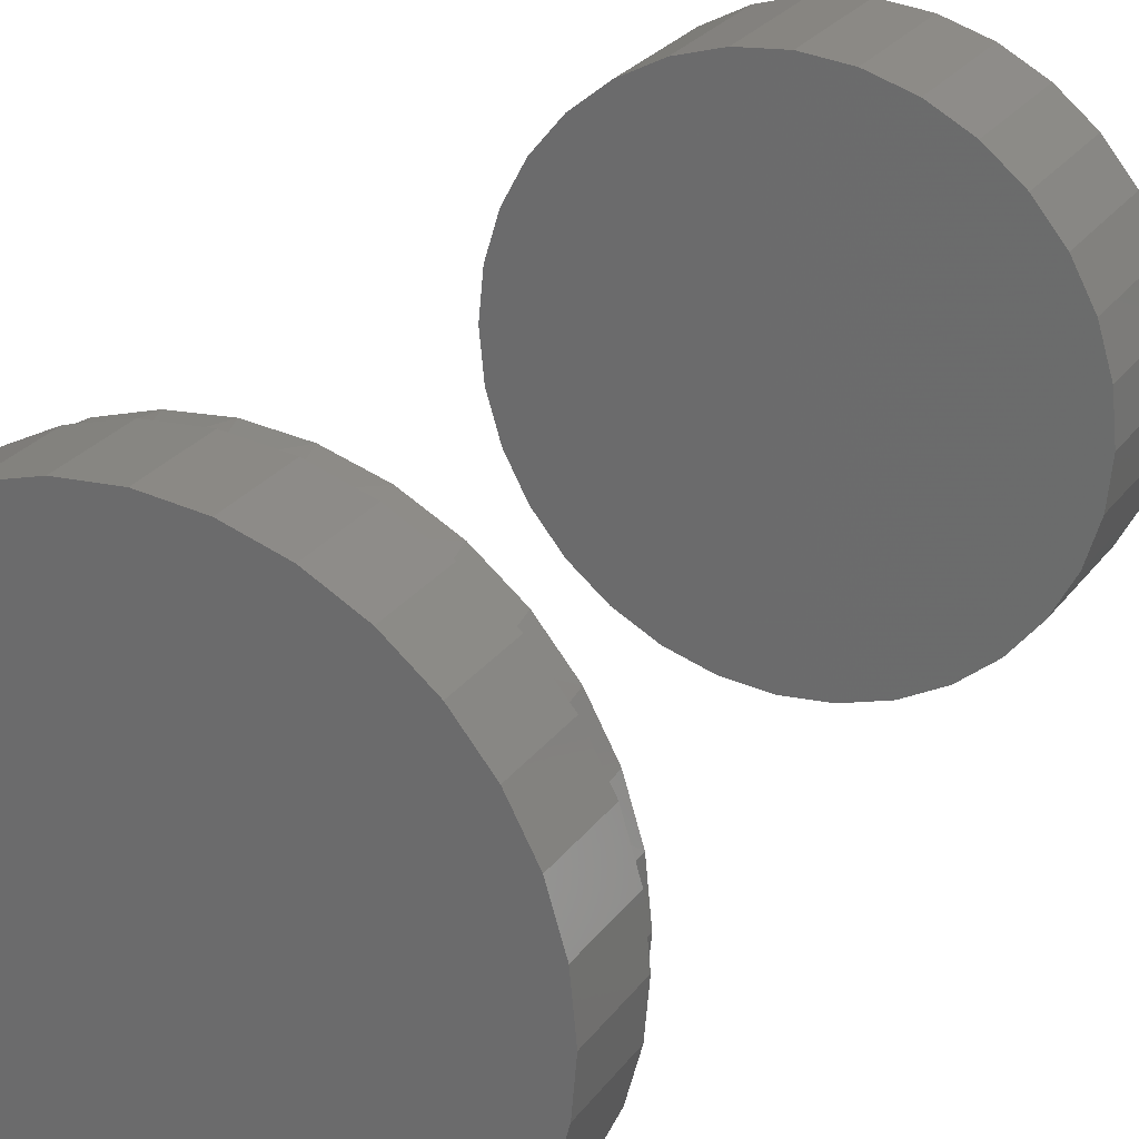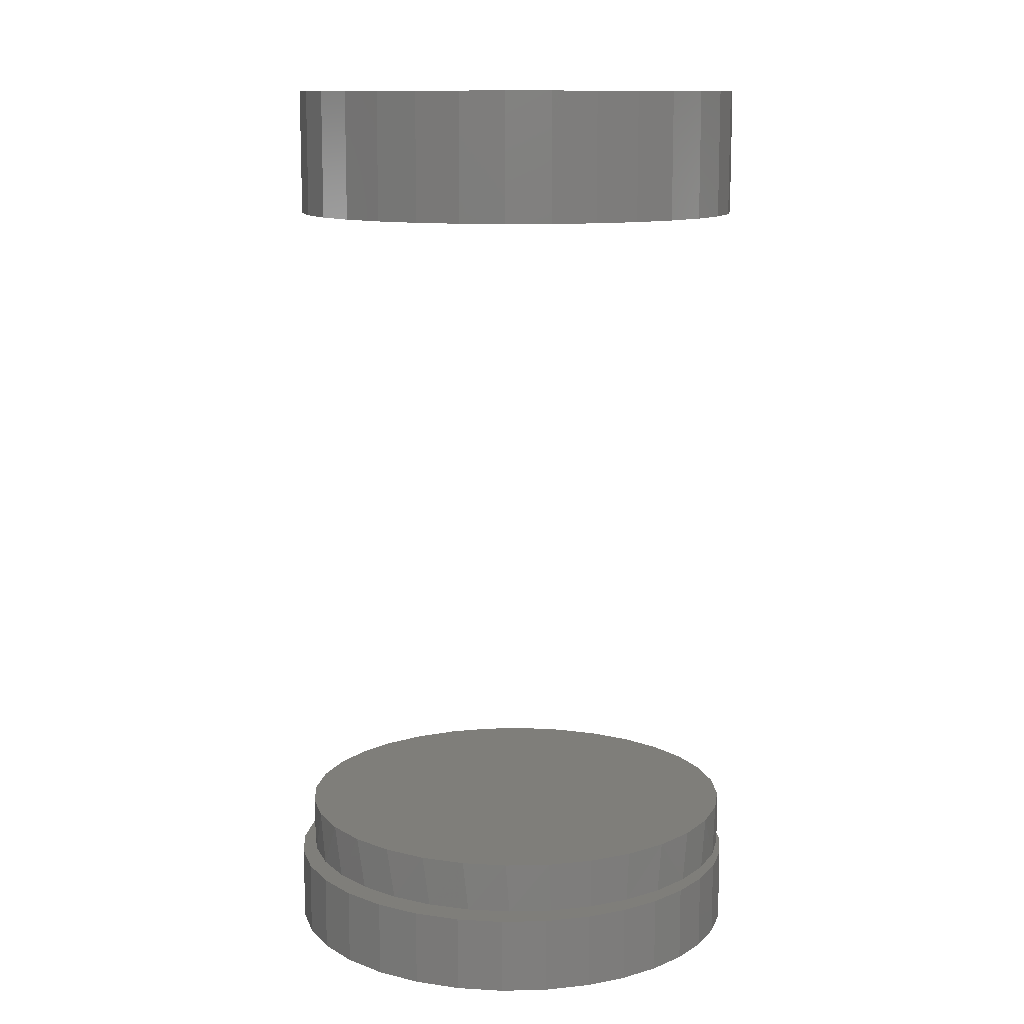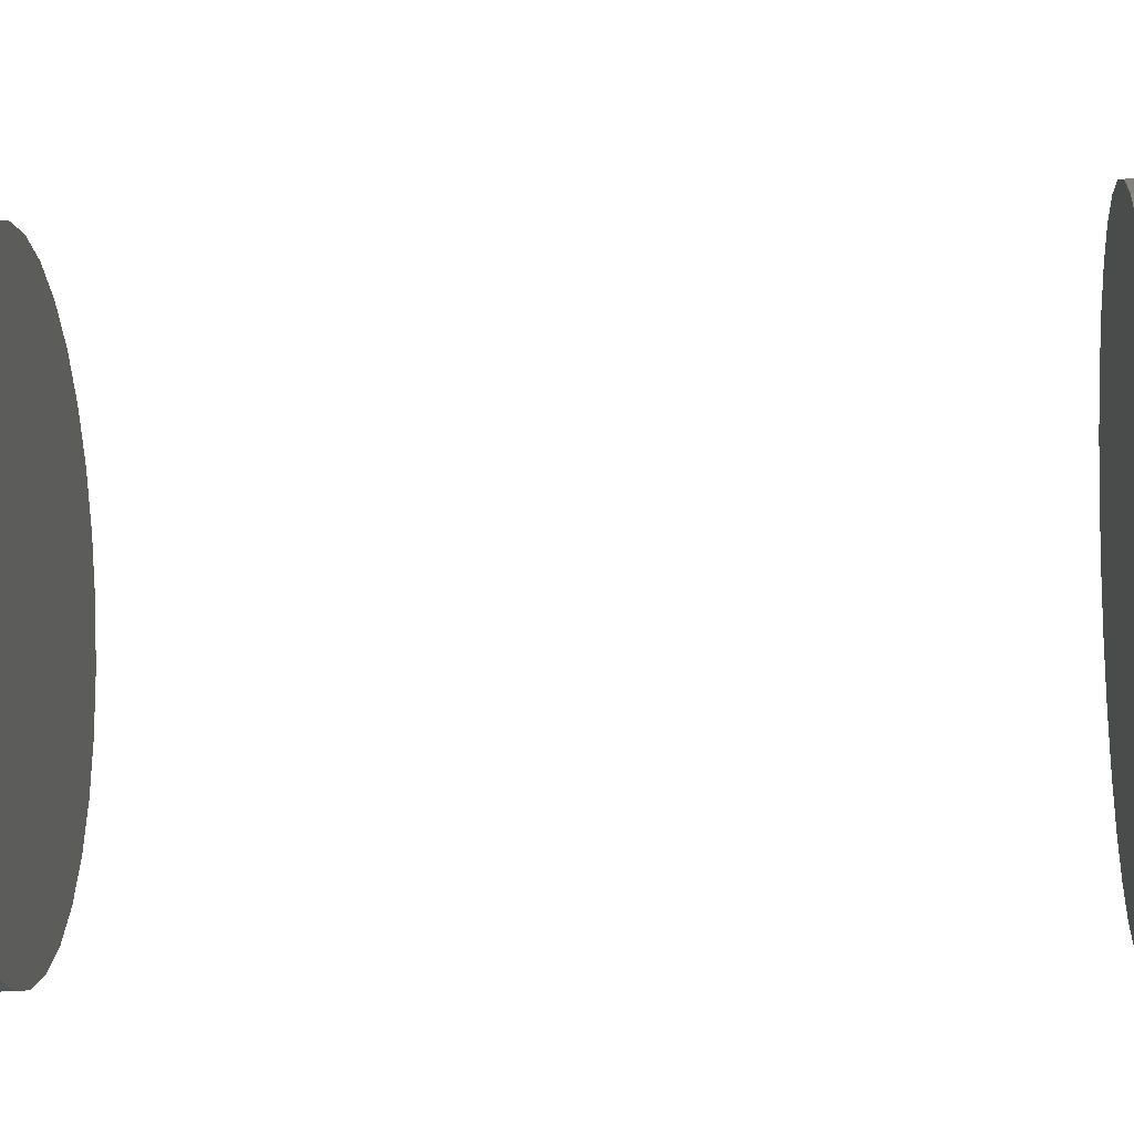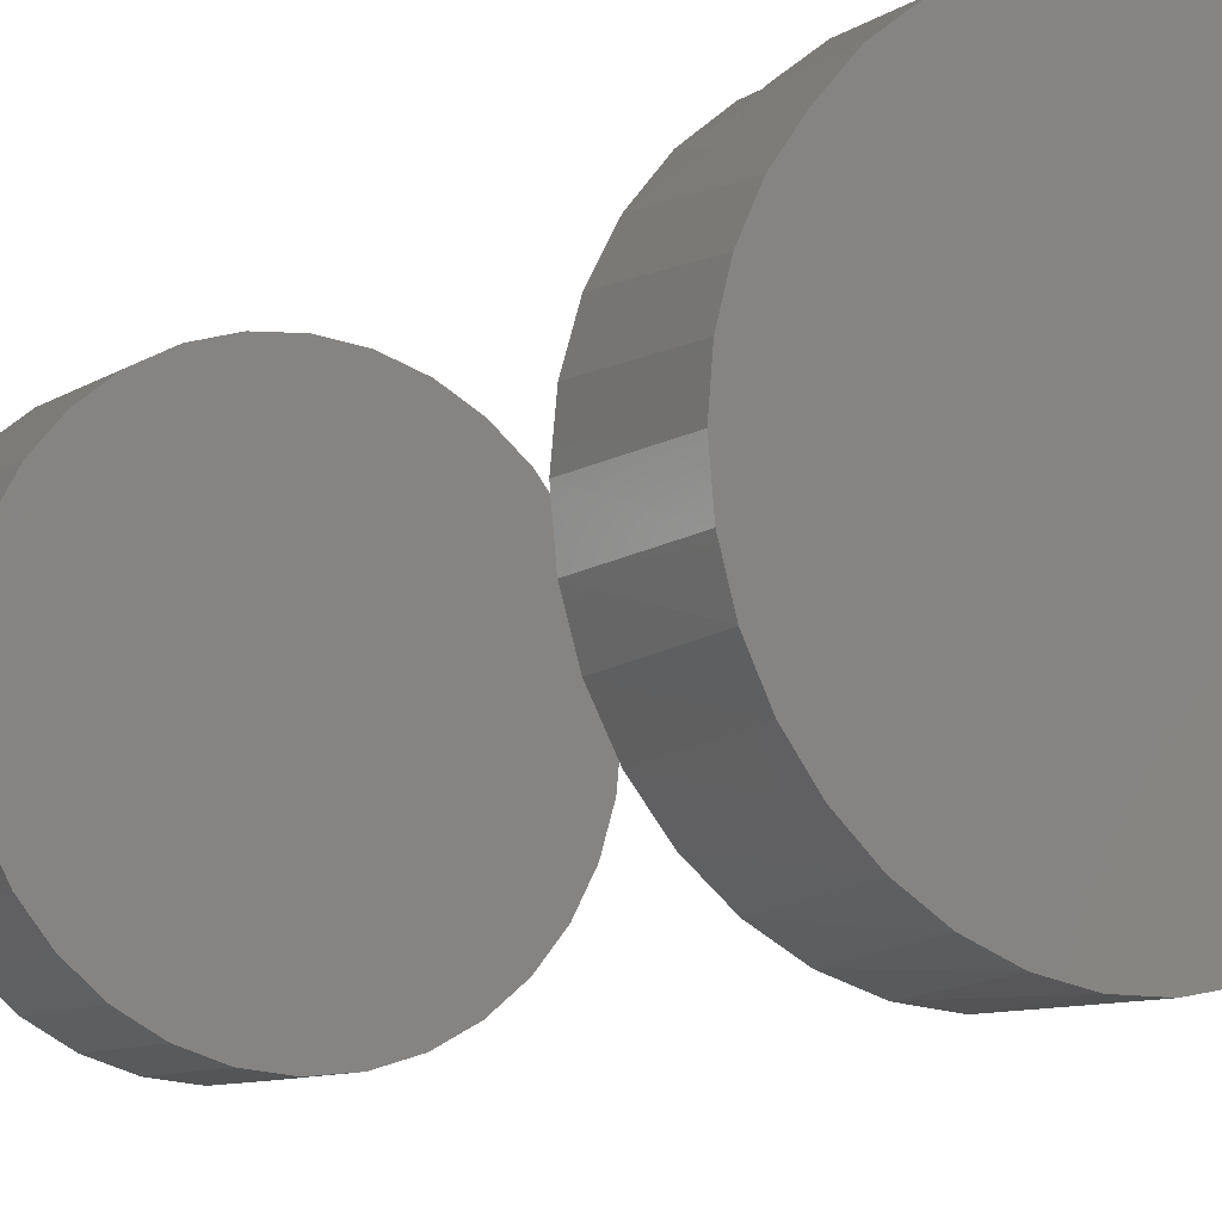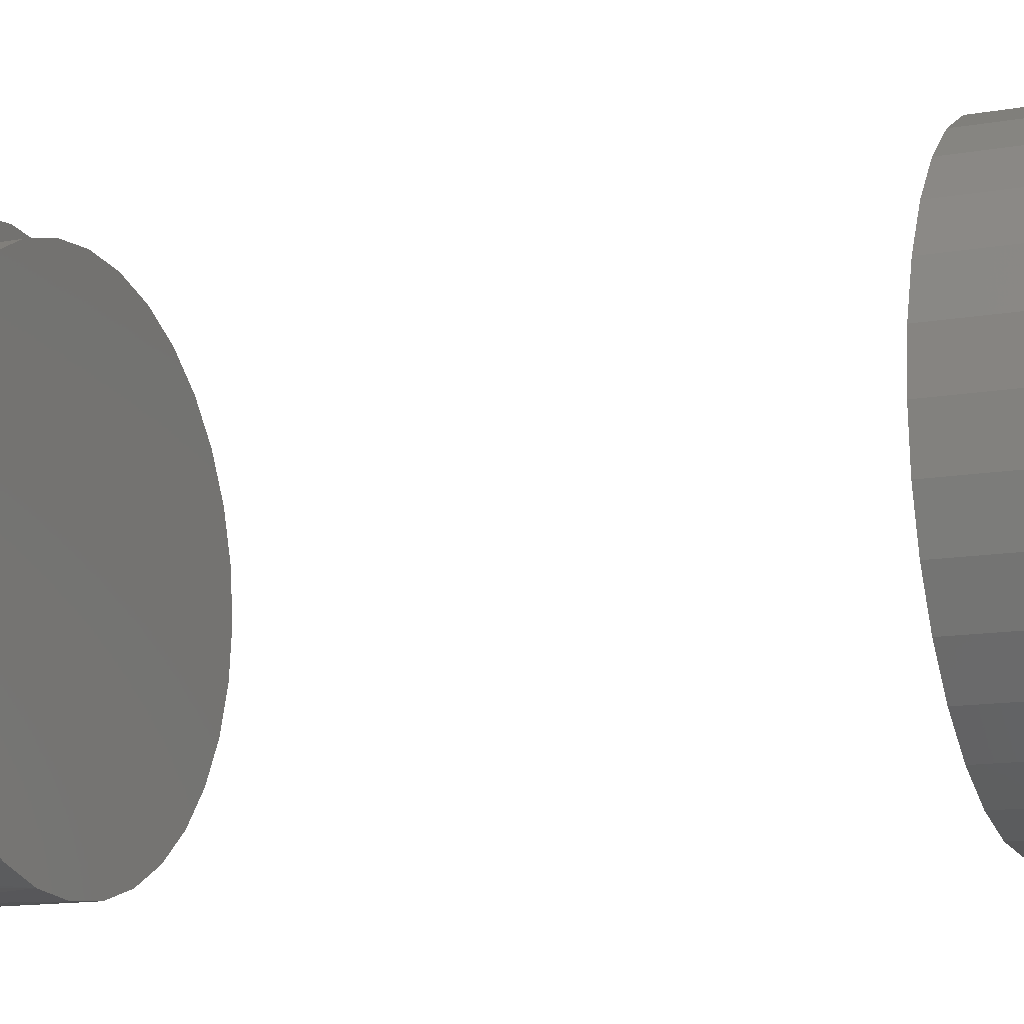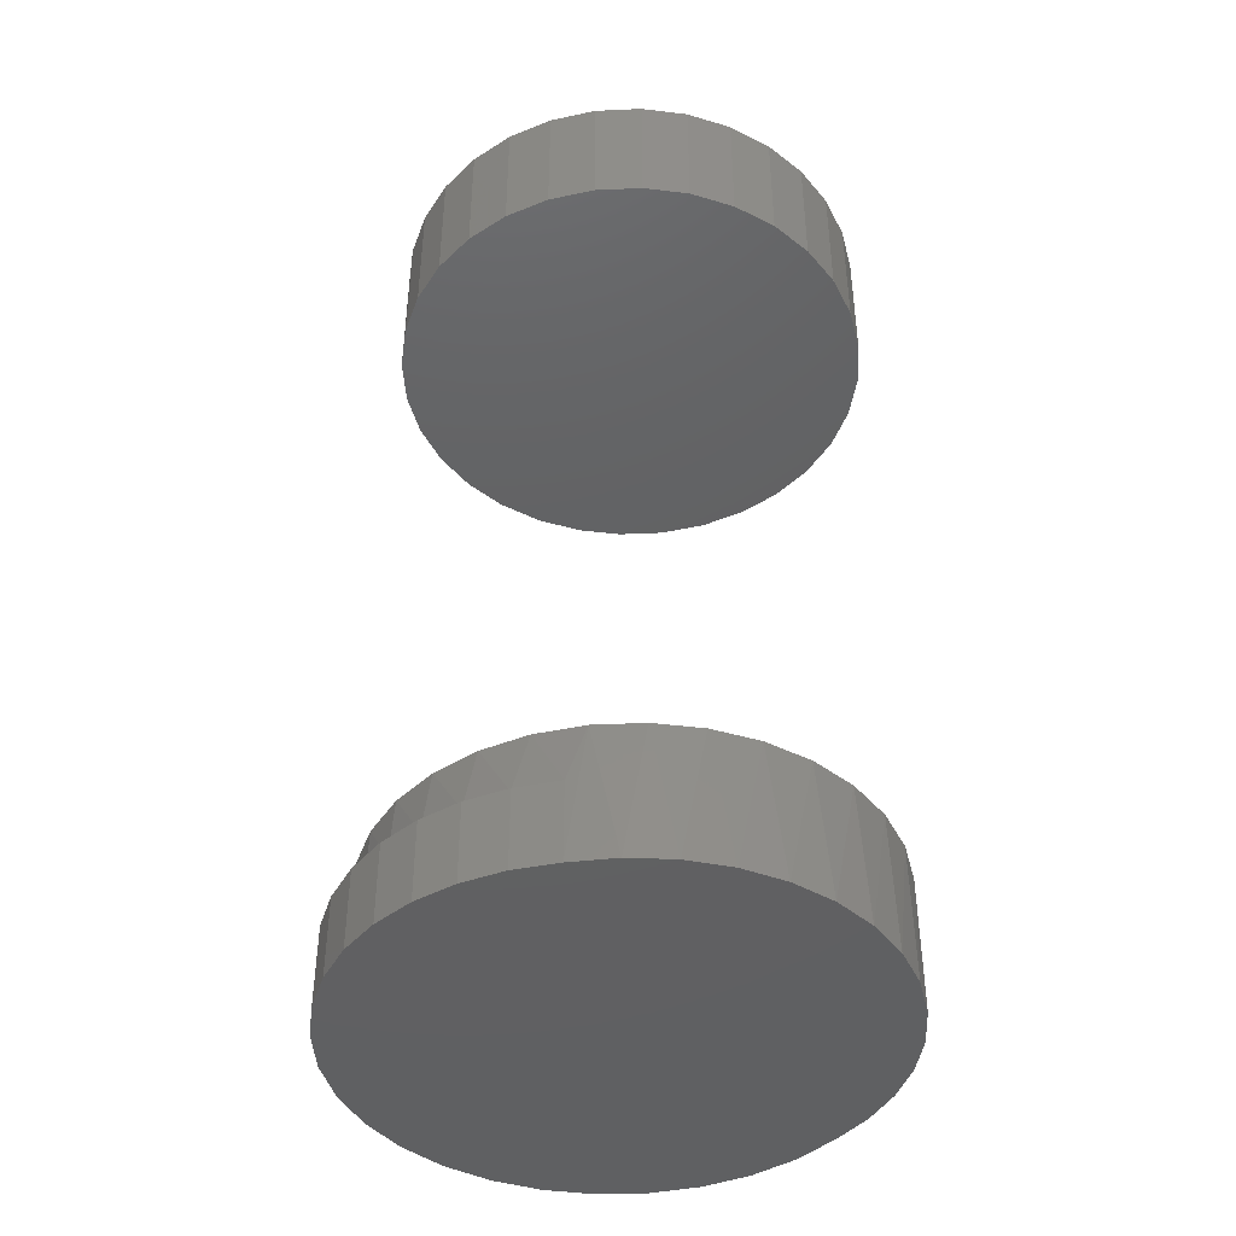
<metadata>
{"format":"stl","ext":"stl","renderer":"f3d","projection":"perspective","resolution":1024,"background":"white","views":[{"elev":25.8,"azim":27.6,"up":"+Z"},{"elev":11.7,"azim":70.2,"up":"+Y"},{"elev":-22.6,"azim":94.4,"up":"+Z"},{"elev":-9.6,"azim":-32.5,"up":"+Z"},{"elev":-12.6,"azim":112.6,"up":"+Z"},{"elev":-42.9,"azim":177.4,"up":"+Y"}]}
</metadata>
<code>
# stl→obj: 172 verts, 336 faces
v 0.4305 1.974e-16 0.07547
v 0.4588 2.005e-16 0.07505
v 0.4447 1.991e-16 0.07664
v 0.4168 1.954e-16 0.07158
v 0.4723 2.015e-16 0.07076
v 0.4042 1.933e-16 0.06513
v 0.4848 2.021e-16 0.06393
v 0.393 1.911e-16 0.05635
v 0.4957 2.023e-16 0.05482
v 0.3715 -3.708e-18 0.02424
v 0.3683 -3.885e-18 0.01231
v 0.5154 2.004e-16 0.0176
v 0.3778 -3.356e-18 -0.03733
v 0.3856 -2.919e-18 -0.04778
v 0.5 1.919e-16 -0.04316
v 0.4912 1.899e-16 -0.05216
v 0.3953 -2.384e-18 -0.05661
v 0.4809 1.88e-16 -0.05951
v 0.4064 -1.767e-18 -0.06352
v 0.4695 1.861e-16 -0.06498
v 0.4186 -1.091e-18 -0.06828
v 0.4574 1.844e-16 -0.06842
v 0.4314 -3.774e-19 -0.07073
v 0.4445 3.488e-19 -0.07077
v 0.3837 1.889e-16 0.04558
v 0.3767 -3.418e-18 0.03545
v 0.5047 2.021e-16 0.04378
v 0.5113 2.014e-16 0.03121
v 0.5168 1.989e-16 0.003454
v 0.3672 -3.944e-18 8.701e-18
v 0.5157 1.974e-16 -0.009118
v 0.3684 -3.877e-18 -0.01303
v 0.5125 1.957e-16 -0.02132
v 0.372 -3.679e-18 -0.02561
v 0.5072 1.939e-16 -0.03278
v 0.3837 0.02344 0.04558
v 0.393 0.02344 0.05635
v 0.4042 0.02344 0.06513
v 0.4168 0.02344 0.07158
v 0.4305 0.02344 0.07547
v 0.4447 0.02344 0.07664
v 0.4588 0.02344 0.07505
v 0.4723 0.02344 0.07076
v 0.4848 0.02344 0.06393
v 0.4957 0.02344 0.05482
v 0.5047 0.02344 0.04378
v 0.5113 0.02344 0.03121
v 0.5154 0.02344 0.0176
v 0.5168 0.02344 0.003454
v 0.5157 0.02344 -0.009118
v 0.5125 0.02344 -0.02132
v 0.5072 0.02344 -0.03278
v 0.5 0.02344 -0.04316
v 0.4912 0.02344 -0.05216
v 0.4809 0.02344 -0.05951
v 0.4695 0.02344 -0.06498
v 0.4574 0.02344 -0.06842
v 0.4429 0.02344 0.0709
v 0.4296 0.02344 0.07052
v 0.4166 0.02344 0.06766
v 0.4043 0.02344 0.06241
v 0.3932 0.02344 0.05496
v 0.4561 0.02344 0.06877
v 0.4686 0.02344 0.06422
v 0.4801 0.02344 0.0574
v 0.4901 0.02344 0.04856
v 0.4983 0.02344 0.038
v 0.5043 0.02344 0.0261
v 0.508 0.02344 0.01329
v 0.5081 0.02344 -0.0131
v 0.5093 0.02344 -8.701e-18
v 0.5045 0.02344 -0.02575
v 0.4986 0.02344 -0.03752
v 0.4906 0.02344 -0.048
v 0.4809 0.02344 -0.05683
v 0.4697 0.02344 -0.06372
v 0.3792 0.03906 0.03947
v 0.388 0.03906 0.05024
v 0.3686 0.03906 0.01386
v 0.3726 0.03906 0.02719
v 0.3988 0.03906 0.05908
v 0.411 0.03906 0.06564
v 0.4244 0.03906 0.06969
v 0.4382 0.03906 0.07105
v 0.4521 0.03906 0.06969
v 0.4654 0.03906 0.06564
v 0.4777 0.03906 0.05908
v 0.4885 0.03906 0.05024
v 0.4973 0.03906 0.03947
v 0.5039 0.03906 0.02719
v 0.5079 0.03906 0.01386
v 0.3672 0.03906 8.701e-18
v 0.5093 0.03906 -2.61e-17
v 0.5039 0.03906 -0.02719
v 0.4973 0.03906 -0.03947
v 0.4885 0.03906 -0.05024
v 0.4777 0.03906 -0.05908
v 0.4654 0.03906 -0.06564
v 0.4521 0.03906 -0.06969
v 0.4382 0.03906 -0.07105
v 0.4244 0.03906 -0.06969
v 0.411 0.03906 -0.06564
v 0.3988 0.03906 -0.05908
v 0.388 0.03906 -0.05024
v 0.3792 0.03906 -0.03947
v 0.3726 0.03906 -0.02719
v 0.5079 0.03906 -0.01386
v 0.3686 0.03906 -0.01386
v 0.3672 0.2812 8.701e-18
v 0.3672 0.2422 8.701e-18
v 0.3686 0.2812 0.01386
v 0.3686 0.2422 0.01386
v 0.3726 0.2812 0.02719
v 0.3726 0.2422 0.02719
v 0.3792 0.2812 0.03947
v 0.3792 0.2422 0.03947
v 0.388 0.2812 0.05024
v 0.388 0.2422 0.05024
v 0.3988 0.2812 0.05908
v 0.3988 0.2422 0.05908
v 0.411 0.2812 0.06564
v 0.411 0.2422 0.06564
v 0.4244 0.2812 0.06969
v 0.4244 0.2422 0.06969
v 0.4382 0.2812 0.07105
v 0.4382 0.2422 0.07105
v 0.4521 0.2812 0.06969
v 0.4521 0.2422 0.06969
v 0.4654 0.2812 0.06564
v 0.4654 0.2422 0.06564
v 0.4777 0.2812 0.05908
v 0.4777 0.2422 0.05908
v 0.4885 0.2812 0.05024
v 0.4885 0.2422 0.05024
v 0.4973 0.2812 0.03947
v 0.4973 0.2422 0.03947
v 0.5039 0.2812 0.02719
v 0.5039 0.2422 0.02719
v 0.5079 0.2812 0.01386
v 0.5079 0.2422 0.01386
v 0.5093 0.2812 -8.701e-18
v 0.5093 0.2422 -8.701e-18
v 0.5079 0.2812 -0.01386
v 0.5079 0.2422 -0.01386
v 0.5039 0.2812 -0.02719
v 0.5039 0.2422 -0.02719
v 0.4973 0.2812 -0.03947
v 0.4973 0.2422 -0.03947
v 0.4885 0.2812 -0.05024
v 0.4885 0.2422 -0.05024
v 0.4777 0.2812 -0.05908
v 0.4777 0.2422 -0.05908
v 0.4654 0.2812 -0.06564
v 0.4654 0.2422 -0.06564
v 0.4521 0.2812 -0.06969
v 0.4521 0.2422 -0.06969
v 0.4382 0.2812 -0.07105
v 0.4382 0.2422 -0.07105
v 0.4244 0.2812 -0.06969
v 0.4244 0.2422 -0.06969
v 0.411 0.2812 -0.06564
v 0.411 0.2422 -0.06564
v 0.3988 0.2812 -0.05908
v 0.3988 0.2422 -0.05908
v 0.388 0.2812 -0.05024
v 0.388 0.2422 -0.05024
v 0.3792 0.2812 -0.03947
v 0.3792 0.2422 -0.03947
v 0.3726 0.2812 -0.02719
v 0.3726 0.2422 -0.02719
v 0.3686 0.2812 -0.01386
v 0.3686 0.2422 -0.01386
f 1 2 3
f 2 1 4
f 2 4 5
f 5 4 6
f 5 6 7
f 7 6 8
f 7 8 9
f 10 11 12
f 13 14 15
f 15 14 16
f 16 14 17
f 16 17 18
f 18 17 19
f 18 19 20
f 20 19 21
f 22 20 21
f 22 21 23
f 22 23 24
f 25 26 27
f 25 27 9
f 25 9 8
f 10 12 26
f 26 12 28
f 26 28 27
f 12 11 29
f 29 11 30
f 29 30 31
f 31 30 32
f 31 32 33
f 33 32 34
f 33 34 35
f 35 34 13
f 35 13 15
f 36 25 37
f 37 25 8
f 37 8 38
f 38 8 6
f 38 6 39
f 39 6 4
f 39 4 40
f 40 4 1
f 40 1 41
f 41 1 3
f 41 3 42
f 42 3 2
f 42 2 43
f 43 2 5
f 43 5 44
f 44 5 7
f 44 7 45
f 45 7 9
f 45 9 46
f 46 9 27
f 46 27 47
f 47 27 28
f 47 28 48
f 48 28 12
f 48 12 49
f 49 12 29
f 49 29 50
f 50 29 31
f 50 31 51
f 51 31 33
f 51 33 52
f 52 33 35
f 52 35 53
f 53 35 15
f 53 15 54
f 54 15 16
f 54 16 55
f 55 16 18
f 55 18 56
f 56 18 20
f 56 20 57
f 57 20 22
f 41 42 40
f 39 40 42
f 58 39 42
f 59 39 58
f 39 59 60
f 60 38 39
f 38 60 61
f 61 37 38
f 62 37 61
f 37 62 36
f 42 43 58
f 63 58 43
f 64 63 43
f 44 64 43
f 65 64 44
f 45 65 44
f 66 65 45
f 46 66 45
f 67 66 46
f 47 67 46
f 47 68 67
f 68 47 48
f 48 69 68
f 50 70 71
f 70 50 51
f 51 72 70
f 72 51 52
f 52 73 72
f 73 52 53
f 53 74 73
f 54 74 53
f 75 74 54
f 55 75 54
f 76 75 55
f 56 76 55
f 76 56 57
f 49 50 71
f 49 71 69
f 49 69 48
f 25 77 26
f 25 36 77
f 36 78 77
f 36 62 78
f 79 10 80
f 80 10 26
f 80 26 77
f 78 62 81
f 62 61 81
f 82 81 61
f 61 60 82
f 83 82 60
f 60 59 83
f 84 83 59
f 59 58 84
f 85 84 58
f 58 63 85
f 86 85 63
f 63 64 86
f 87 86 64
f 64 65 87
f 88 87 65
f 65 66 88
f 89 88 66
f 66 67 89
f 90 89 67
f 67 68 90
f 91 90 68
f 92 30 79
f 79 30 11
f 79 11 10
f 71 93 69
f 69 93 91
f 69 91 68
f 94 73 95
f 95 73 74
f 95 74 96
f 96 74 75
f 96 75 97
f 97 75 76
f 97 76 98
f 22 24 99
f 99 24 100
f 100 24 23
f 100 23 101
f 23 21 101
f 102 101 21
f 21 19 102
f 103 102 19
f 19 17 103
f 104 103 17
f 17 14 104
f 105 104 14
f 14 13 105
f 106 105 13
f 57 22 99
f 57 99 98
f 57 98 76
f 93 71 107
f 107 71 70
f 107 70 94
f 94 70 72
f 94 72 73
f 30 92 32
f 32 92 108
f 32 108 34
f 34 108 106
f 34 106 13
f 109 110 111
f 111 110 112
f 111 112 113
f 113 112 114
f 113 114 115
f 115 114 116
f 115 116 117
f 117 116 118
f 117 118 119
f 119 118 120
f 119 120 121
f 121 120 122
f 121 122 123
f 123 122 124
f 123 124 125
f 125 124 126
f 125 126 127
f 127 126 128
f 127 128 129
f 129 128 130
f 129 130 131
f 131 130 132
f 131 132 133
f 133 132 134
f 133 134 135
f 135 134 136
f 135 136 137
f 137 136 138
f 137 138 139
f 139 138 140
f 139 140 141
f 141 140 142
f 141 142 143
f 143 142 144
f 143 144 145
f 145 144 146
f 145 146 147
f 147 146 148
f 147 148 149
f 149 148 150
f 149 150 151
f 151 150 152
f 151 152 153
f 153 152 154
f 153 154 155
f 155 154 156
f 155 156 157
f 157 156 158
f 157 158 159
f 159 158 160
f 159 160 161
f 161 160 162
f 161 162 163
f 163 162 164
f 163 164 165
f 165 164 166
f 165 166 167
f 167 166 168
f 167 168 169
f 169 168 170
f 169 170 171
f 171 170 172
f 171 172 109
f 109 172 110
f 84 85 83
f 82 83 85
f 86 82 85
f 81 82 86
f 87 81 86
f 78 81 87
f 88 78 87
f 77 78 88
f 89 77 88
f 96 104 95
f 103 104 96
f 97 103 96
f 102 103 97
f 98 102 97
f 101 102 98
f 99 101 98
f 100 101 99
f 104 105 95
f 95 105 106
f 95 106 94
f 94 106 108
f 94 108 107
f 107 108 92
f 107 92 93
f 93 92 79
f 93 79 91
f 91 79 80
f 91 80 90
f 90 80 77
f 90 77 89
f 124 128 126
f 128 124 122
f 128 122 130
f 130 122 120
f 130 120 132
f 132 120 118
f 132 118 134
f 134 118 116
f 134 116 136
f 148 166 150
f 150 166 164
f 150 164 152
f 152 164 162
f 152 162 154
f 154 162 160
f 154 160 156
f 156 160 158
f 136 116 138
f 138 116 114
f 138 114 140
f 140 114 112
f 140 112 142
f 142 112 110
f 142 110 144
f 144 110 172
f 144 172 146
f 146 172 170
f 146 170 148
f 148 170 168
f 148 168 166
f 125 127 123
f 121 123 127
f 129 121 127
f 119 121 129
f 131 119 129
f 117 119 131
f 133 117 131
f 115 117 133
f 135 115 133
f 149 165 147
f 163 165 149
f 151 163 149
f 161 163 151
f 153 161 151
f 159 161 153
f 155 159 153
f 157 159 155
f 165 167 147
f 147 167 169
f 147 169 145
f 145 169 171
f 145 171 143
f 143 171 109
f 143 109 141
f 141 109 111
f 141 111 139
f 139 111 113
f 139 113 137
f 137 113 115
f 137 115 135

</code>
